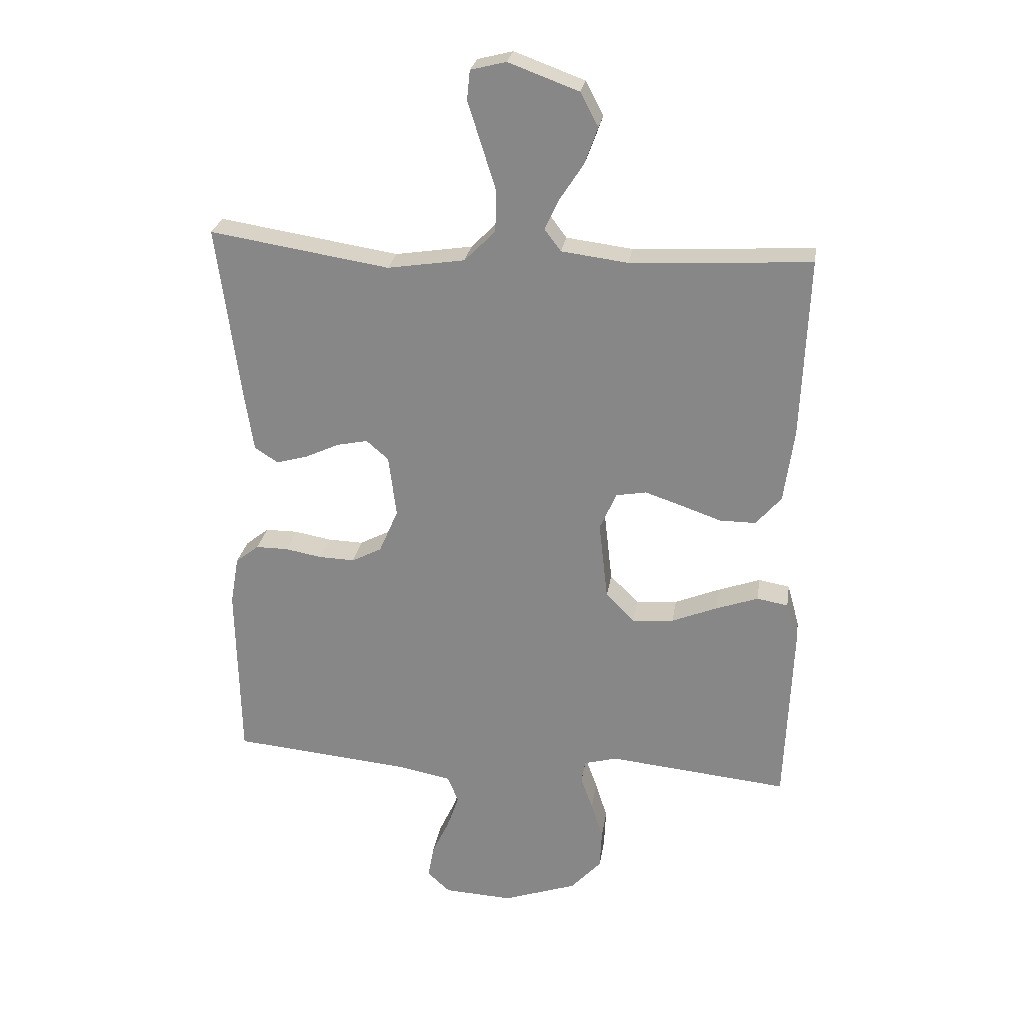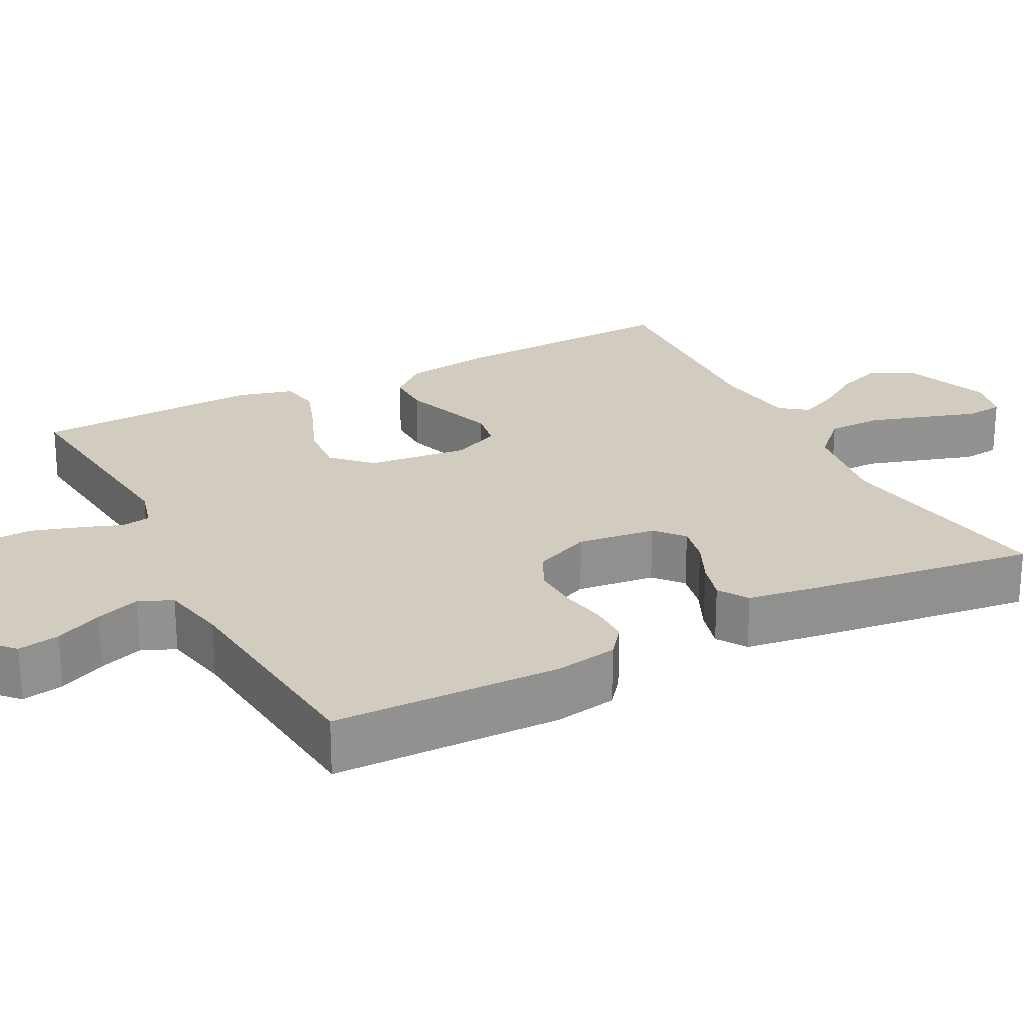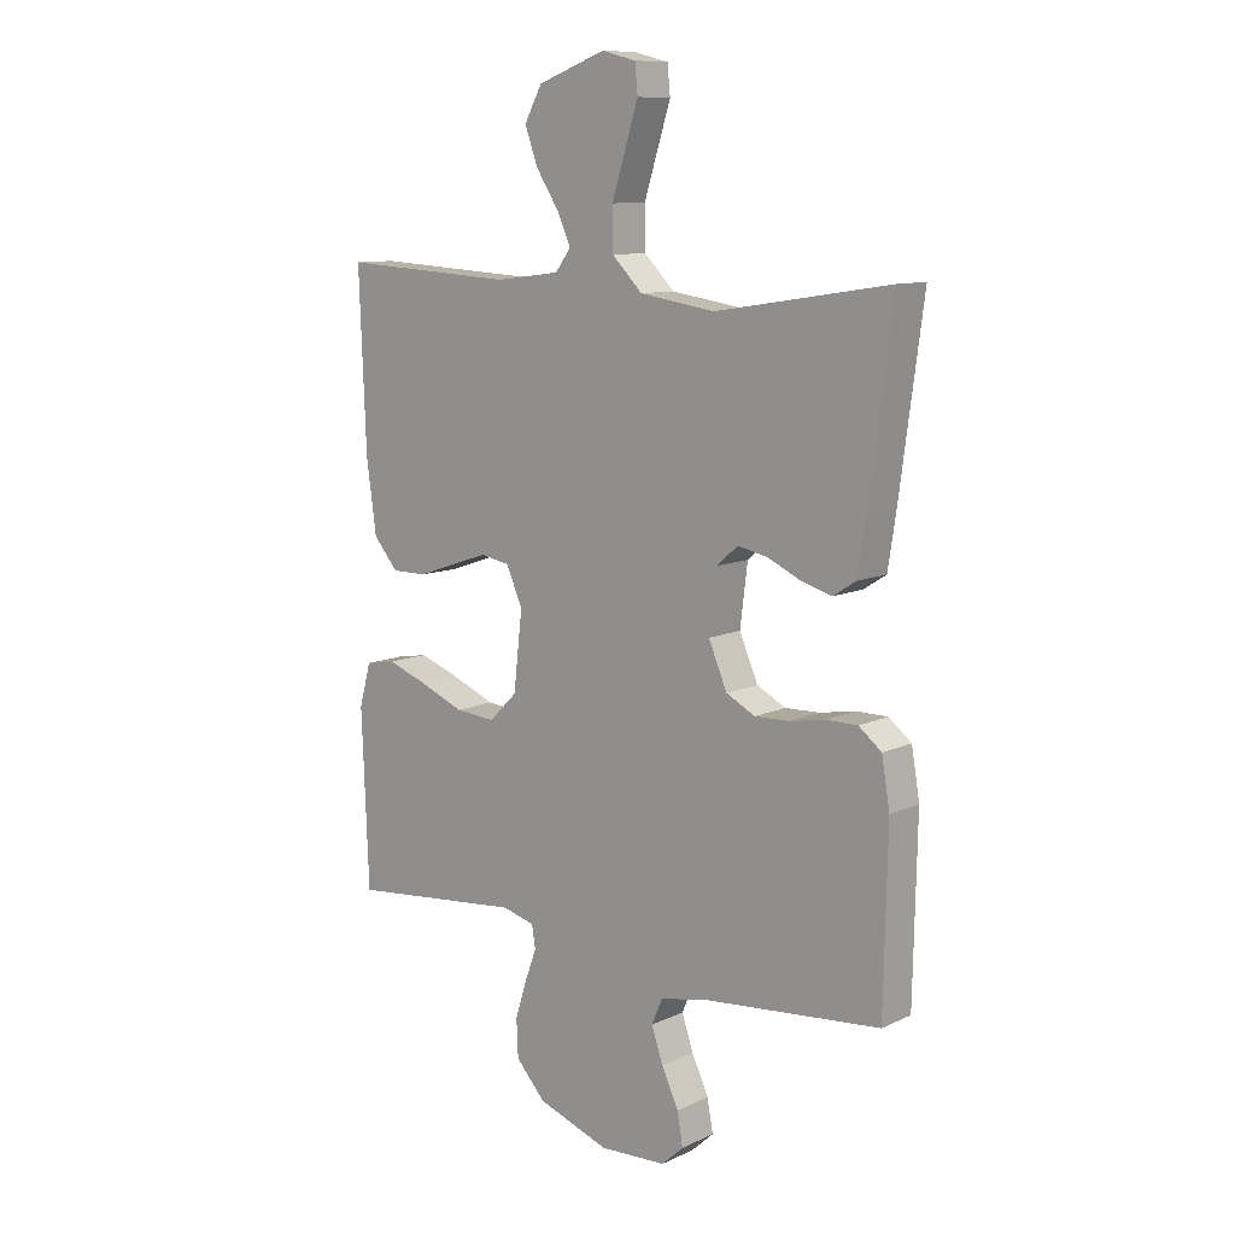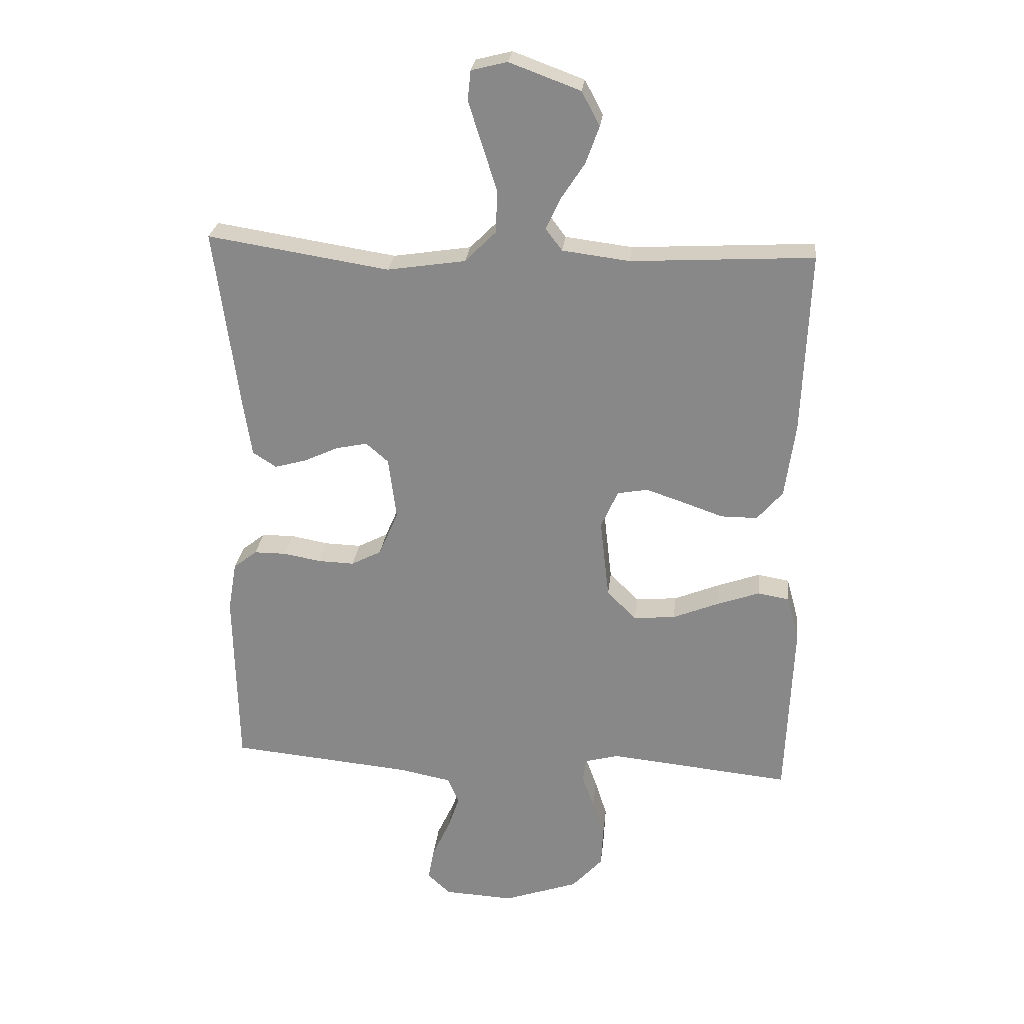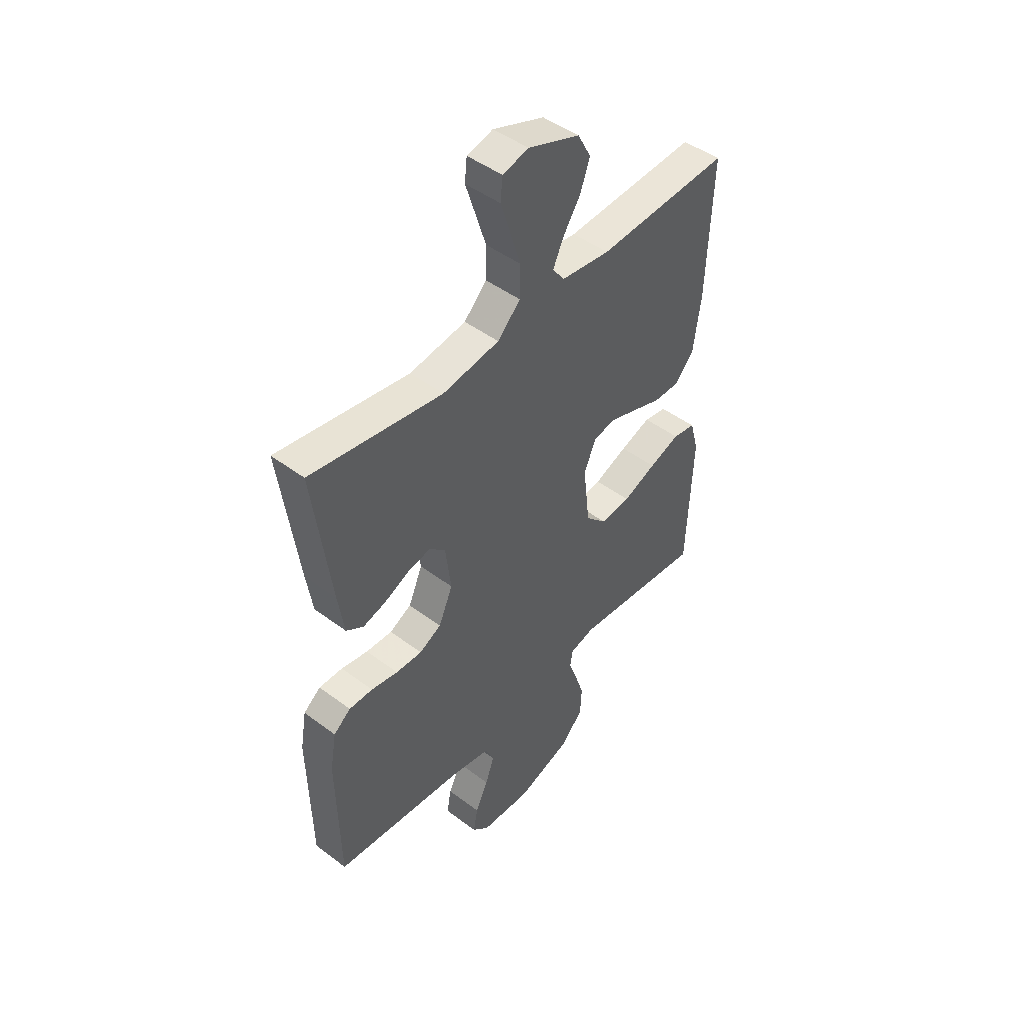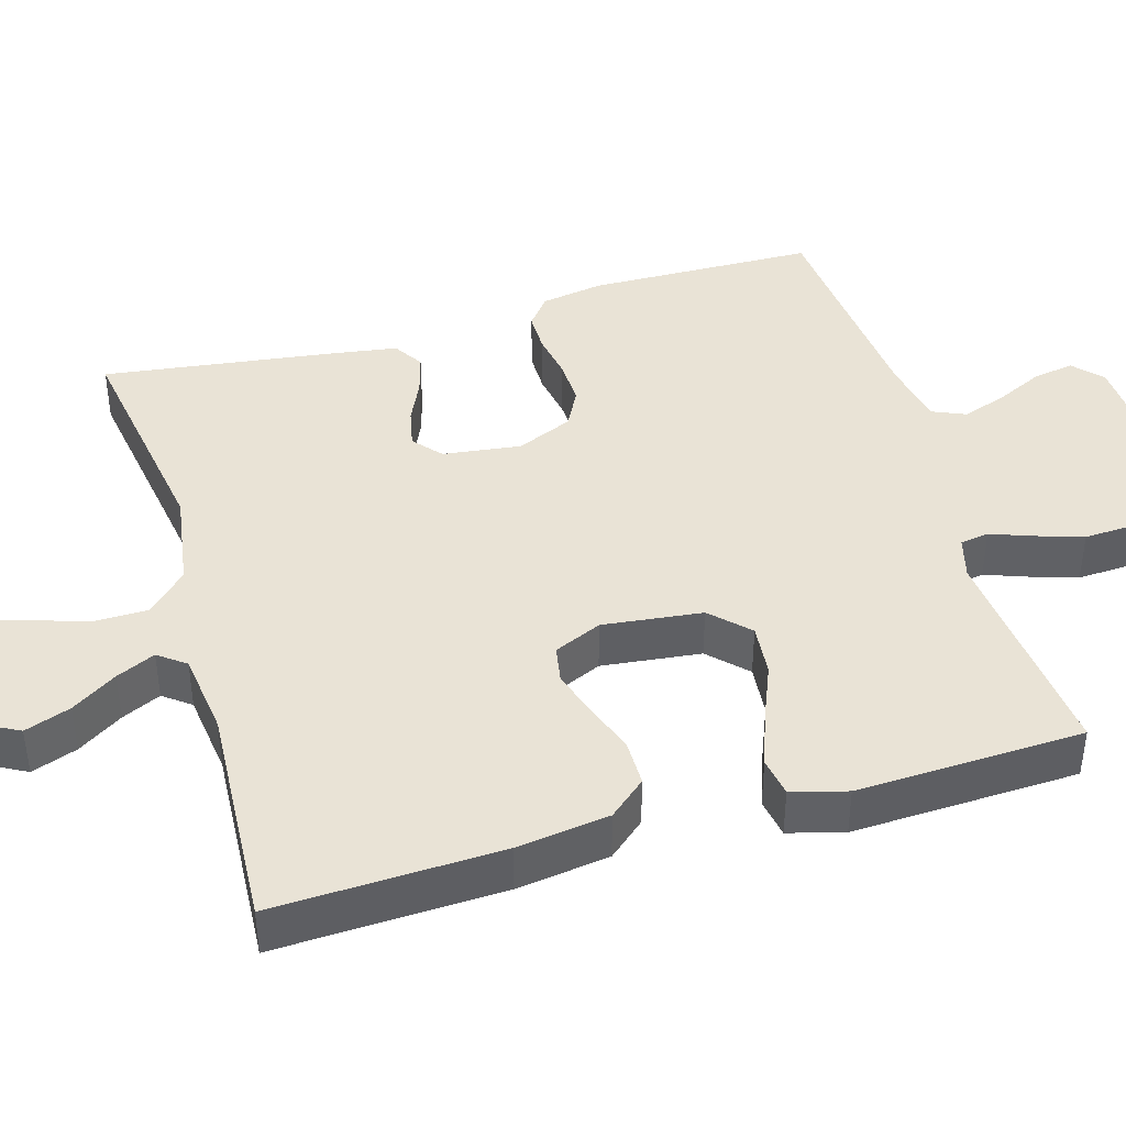
<metadata>
{"format":"obj","ext":"obj","renderer":"f3d","projection":"perspective","resolution":1024,"background":"white","views":[{"elev":26.1,"azim":8.8,"up":"+Z"},{"elev":24.0,"azim":-117.5,"up":"+Y"},{"elev":10.4,"azim":-139.1,"up":"+Z"},{"elev":26.1,"azim":6.2,"up":"+Z"},{"elev":46.6,"azim":-49.4,"up":"+Z"},{"elev":42.0,"azim":73.8,"up":"+Y"}]}
</metadata>
<code>
v -0.5 0.07 0.5
v -0.2 0.07 0.453
v -0.071 0.07 0.473
v -0.019 0.07 0.525
v -0.018 0.07 0.596
v -0.042 0.07 0.672
v -0.064 0.07 0.741
v -0.059 0.07 0.79
v 0 0.07 0.805
v 0.117 0.07 0.762
v 0.147 0.07 0.706
v 0.125 0.07 0.645
v 0.086 0.07 0.585
v 0.062 0.07 0.533
v 0.089 0.07 0.497
v 0.2 0.07 0.483
v 0.5 0.07 0.5
v 0.488 0.07 0.2
v 0.471 0.07 0.077
v 0.429 0.07 0.028
v 0.369 0.07 0.028
v 0.303 0.07 0.051
v 0.24 0.07 0.072
v 0.19 0.07 0.063
v 0.162 0.07 0
v 0.177 0.07 -0.132
v 0.225 0.07 -0.18
v 0.294 0.07 -0.174
v 0.37 0.07 -0.143
v 0.44 0.07 -0.118
v 0.492 0.07 -0.127
v 0.512 0.07 -0.2
v 0.5 0.07 -0.5
v 0.2 0.07 -0.47
v 0.144 0.07 -0.485
v 0.138 0.07 -0.523
v 0.158 0.07 -0.578
v 0.178 0.07 -0.641
v 0.175 0.07 -0.706
v 0.124 0.07 -0.762
v 0 0.07 -0.805
v -0.115 0.07 -0.799
v -0.153 0.07 -0.764
v -0.143 0.07 -0.709
v -0.114 0.07 -0.647
v -0.094 0.07 -0.589
v -0.113 0.07 -0.545
v -0.2 0.07 -0.528
v -0.5 0.07 -0.5
v -0.506 0.07 -0.2
v -0.492 0.07 -0.118
v -0.453 0.07 -0.087
v -0.399 0.07 -0.087
v -0.338 0.07 -0.098
v -0.278 0.07 -0.1
v -0.228 0.07 -0.074
v -0.196 0.07 0
v -0.209 0.07 0.103
v -0.246 0.07 0.135
v -0.298 0.07 0.124
v -0.354 0.07 0.098
v -0.407 0.07 0.083
v -0.446 0.07 0.108
v -0.46 0.07 0.2
v -0.5 0 0.5
v -0.2 0 0.453
v -0.071 0 0.473
v -0.019 0 0.525
v -0.018 0 0.596
v -0.042 0 0.672
v -0.064 0 0.741
v -0.059 0 0.79
v 0 0 0.805
v 0.117 0 0.762
v 0.147 0 0.706
v 0.125 0 0.645
v 0.086 0 0.585
v 0.062 0 0.533
v 0.089 0 0.497
v 0.2 0 0.483
v 0.5 0 0.5
v 0.488 0 0.2
v 0.471 0 0.077
v 0.429 0 0.028
v 0.369 0 0.028
v 0.303 0 0.051
v 0.24 0 0.072
v 0.19 0 0.063
v 0.162 0 0
v 0.177 0 -0.132
v 0.225 0 -0.18
v 0.294 0 -0.174
v 0.37 0 -0.143
v 0.44 0 -0.118
v 0.492 0 -0.127
v 0.512 0 -0.2
v 0.5 0 -0.5
v 0.2 0 -0.47
v 0.144 0 -0.485
v 0.138 0 -0.523
v 0.158 0 -0.578
v 0.178 0 -0.641
v 0.175 0 -0.706
v 0.124 0 -0.762
v 0 0 -0.805
v -0.115 0 -0.799
v -0.153 0 -0.764
v -0.143 0 -0.709
v -0.114 0 -0.647
v -0.094 0 -0.589
v -0.113 0 -0.545
v -0.2 0 -0.528
v -0.5 0 -0.5
v -0.506 0 -0.2
v -0.492 0 -0.118
v -0.453 0 -0.087
v -0.399 0 -0.087
v -0.338 0 -0.098
v -0.278 0 -0.1
v -0.228 0 -0.074
v -0.196 0 0
v -0.209 0 0.103
v -0.246 0 0.135
v -0.298 0 0.124
v -0.354 0 0.098
v -0.407 0 0.083
v -0.446 0 0.108
v -0.46 0 0.2
f 63 64 1 2
f 60 61 62 63
f 59 60 63 2
f 58 59 2 3
f 57 58 3 4
f 51 52 53 54
f 51 54 55
f 48 49 50 51
f 47 48 51 55
f 46 47 55 56
f 42 43 44 45
f 42 45 46
f 41 42 46
f 36 37 38 39
f 36 39 40 41
f 31 32 33 34
f 31 34 35
f 28 29 30 31
f 28 31 35
f 27 28 35
f 26 27 35
f 25 26 35 36
f 19 20 21 22
f 19 22 23
f 16 17 18 19
f 15 16 19 23
f 14 15 23 24
f 10 11 12 13
f 10 13 14
f 9 10 14
f 6 7 8 9
f 5 6 9 14
f 4 5 14 24
f 41 46 56 57
f 25 36 41 57
f 4 24 25 57
f 66 65 128 127
f 127 126 125 124
f 66 127 124 123
f 67 66 123 122
f 68 67 122 121
f 118 117 116 115
f 119 118 115
f 115 114 113 112
f 119 115 112 111
f 120 119 111 110
f 109 108 107 106
f 110 109 106
f 110 106 105
f 103 102 101 100
f 105 104 103 100
f 98 97 96 95
f 99 98 95
f 95 94 93 92
f 99 95 92
f 99 92 91
f 99 91 90
f 100 99 90 89
f 86 85 84 83
f 87 86 83
f 83 82 81 80
f 87 83 80 79
f 88 87 79 78
f 77 76 75 74
f 78 77 74
f 78 74 73
f 73 72 71 70
f 78 73 70 69
f 88 78 69 68
f 121 120 110 105
f 121 105 100 89
f 121 89 88 68
f 1 65 66 2
f 2 66 67 3
f 3 67 68 4
f 4 68 69 5
f 5 69 70 6
f 6 70 71 7
f 7 71 72 8
f 8 72 73 9
f 9 73 74 10
f 10 74 75 11
f 11 75 76 12
f 12 76 77 13
f 13 77 78 14
f 14 78 79 15
f 15 79 80 16
f 16 80 81 17
f 17 81 82 18
f 18 82 83 19
f 19 83 84 20
f 20 84 85 21
f 21 85 86 22
f 22 86 87 23
f 23 87 88 24
f 24 88 89 25
f 25 89 90 26
f 26 90 91 27
f 27 91 92 28
f 28 92 93 29
f 29 93 94 30
f 30 94 95 31
f 31 95 96 32
f 32 96 97 33
f 33 97 98 34
f 34 98 99 35
f 35 99 100 36
f 36 100 101 37
f 37 101 102 38
f 38 102 103 39
f 39 103 104 40
f 40 104 105 41
f 41 105 106 42
f 42 106 107 43
f 43 107 108 44
f 44 108 109 45
f 45 109 110 46
f 46 110 111 47
f 47 111 112 48
f 48 112 113 49
f 49 113 114 50
f 50 114 115 51
f 51 115 116 52
f 52 116 117 53
f 53 117 118 54
f 54 118 119 55
f 55 119 120 56
f 56 120 121 57
f 57 121 122 58
f 58 122 123 59
f 59 123 124 60
f 60 124 125 61
f 61 125 126 62
f 62 126 127 63
f 63 127 128 64
f 64 128 65 1

</code>
